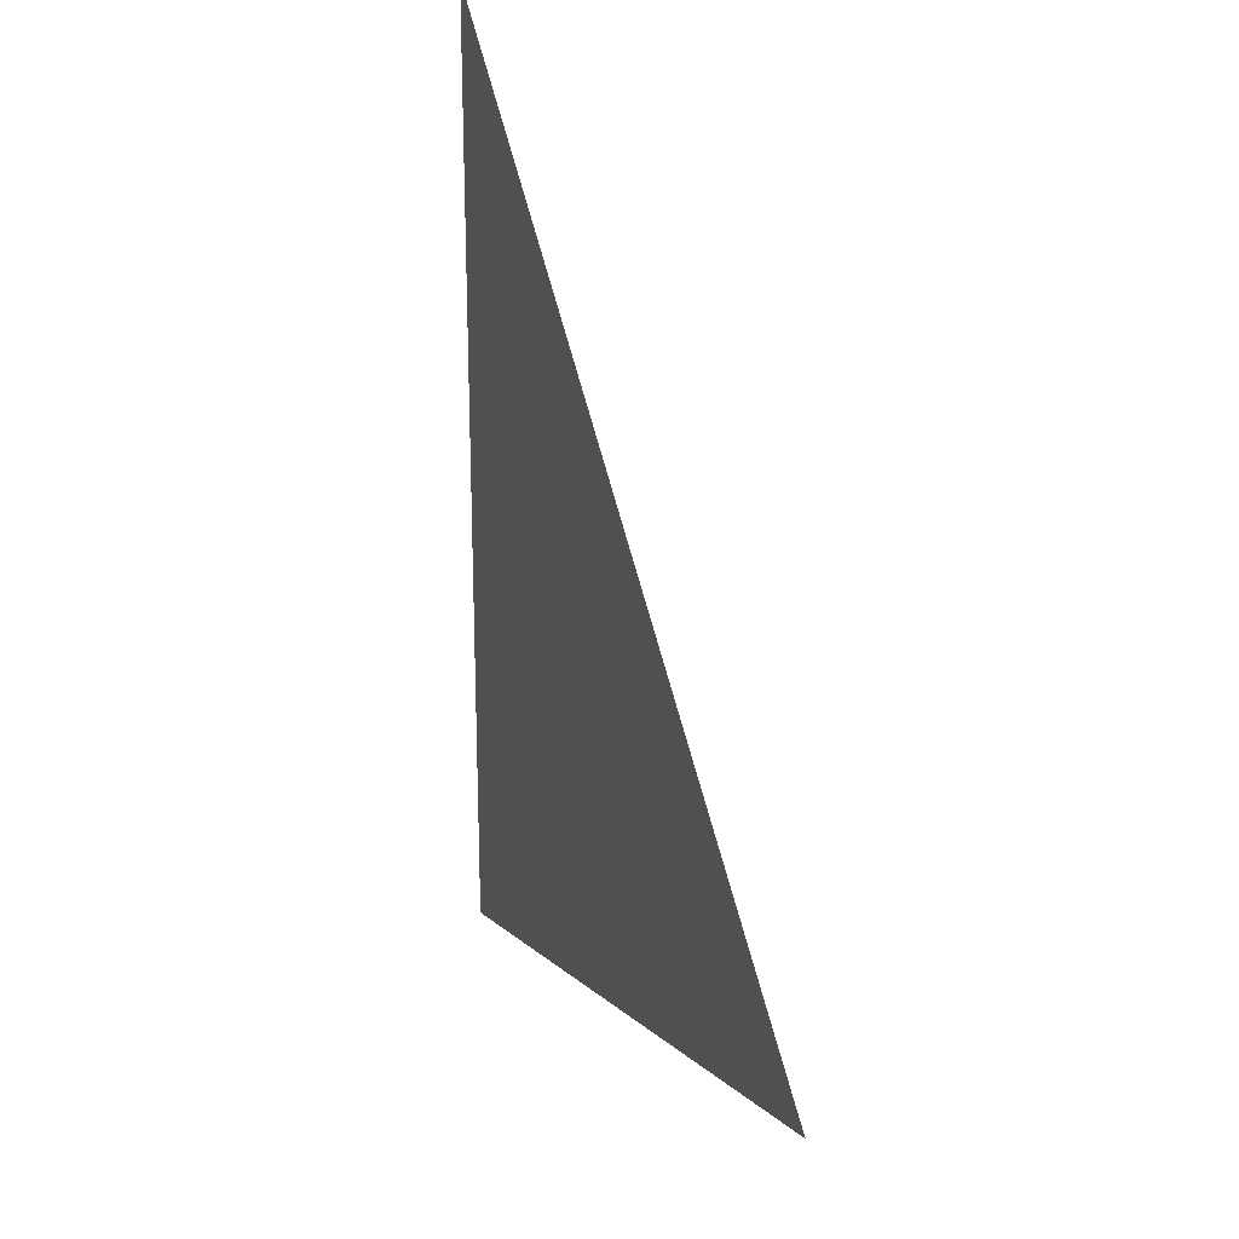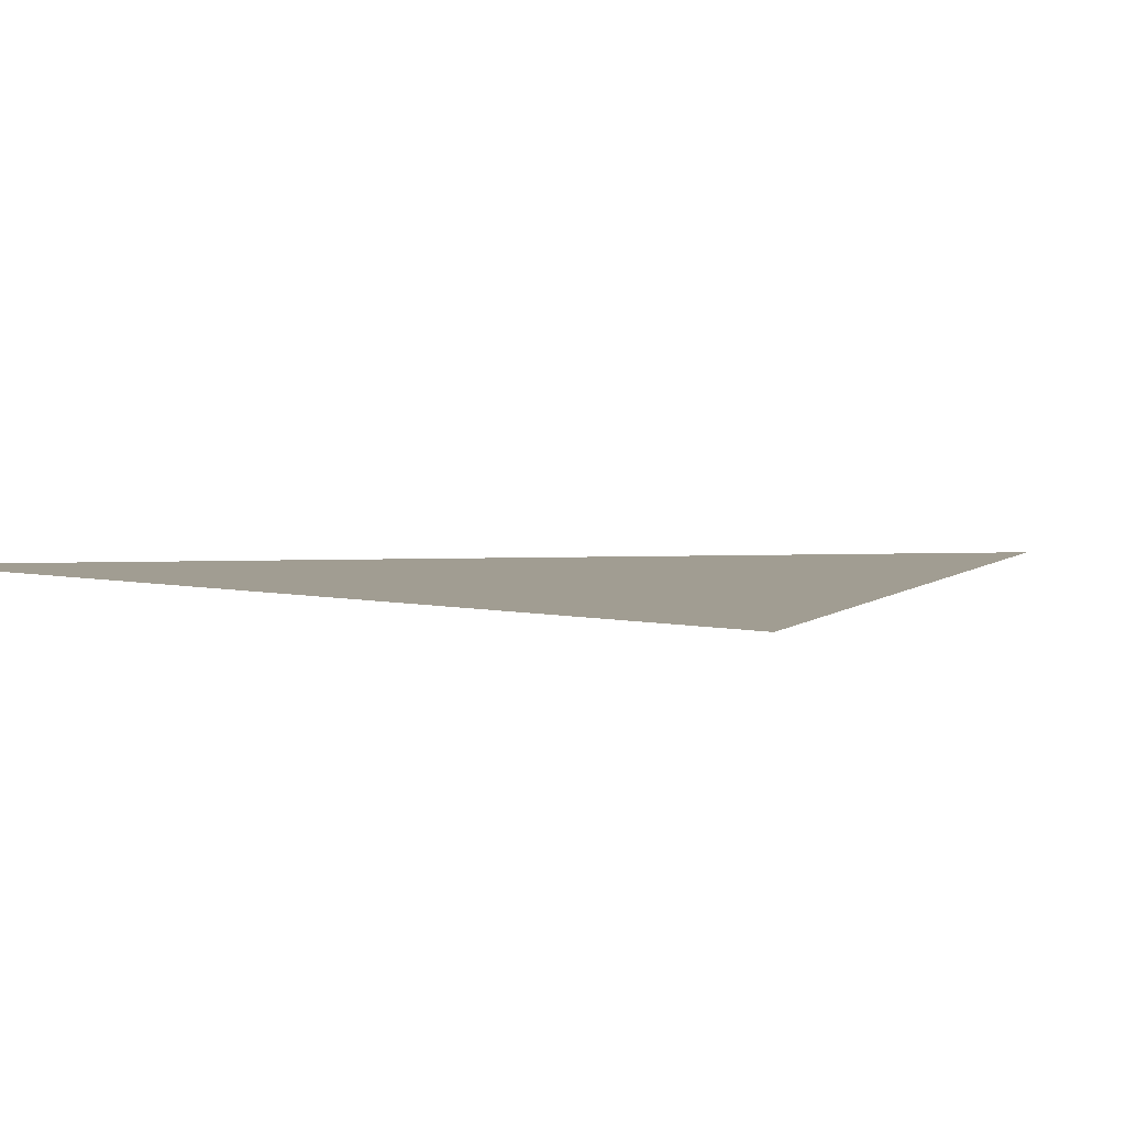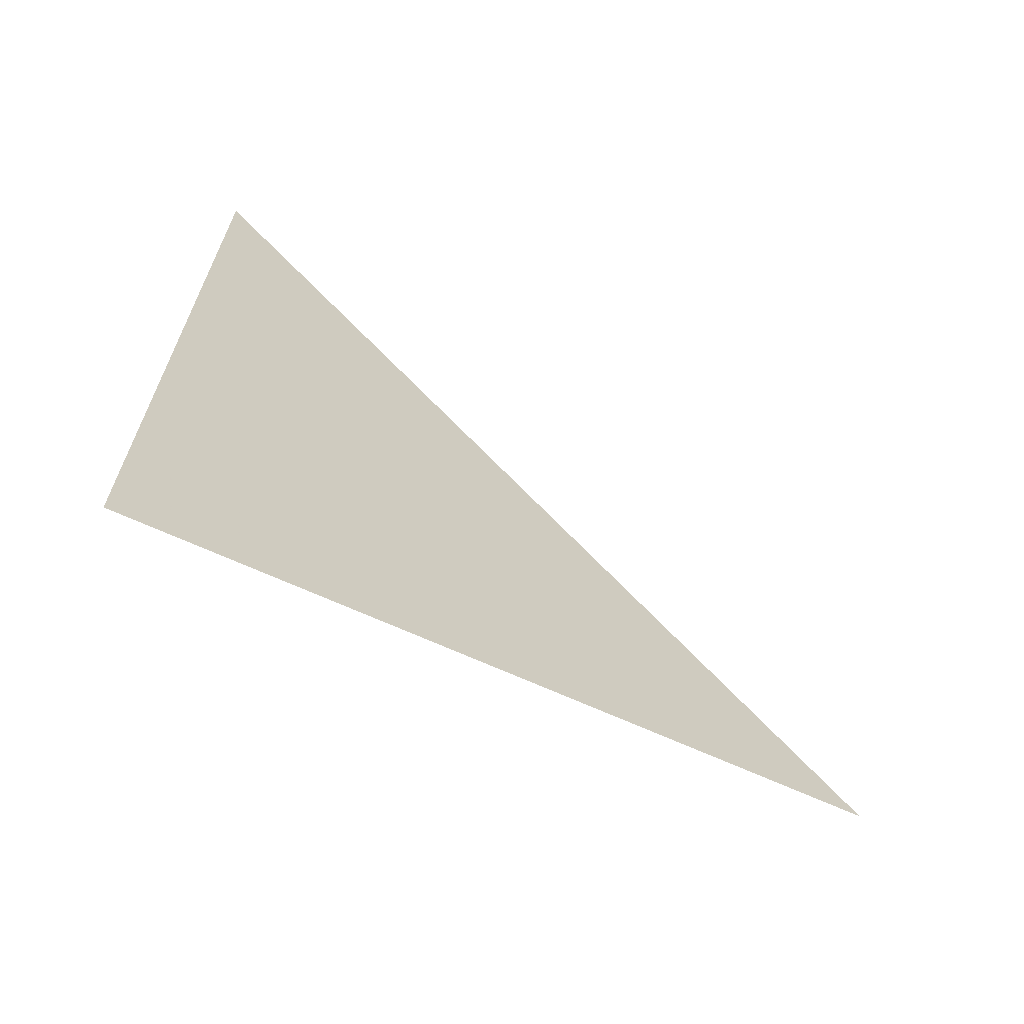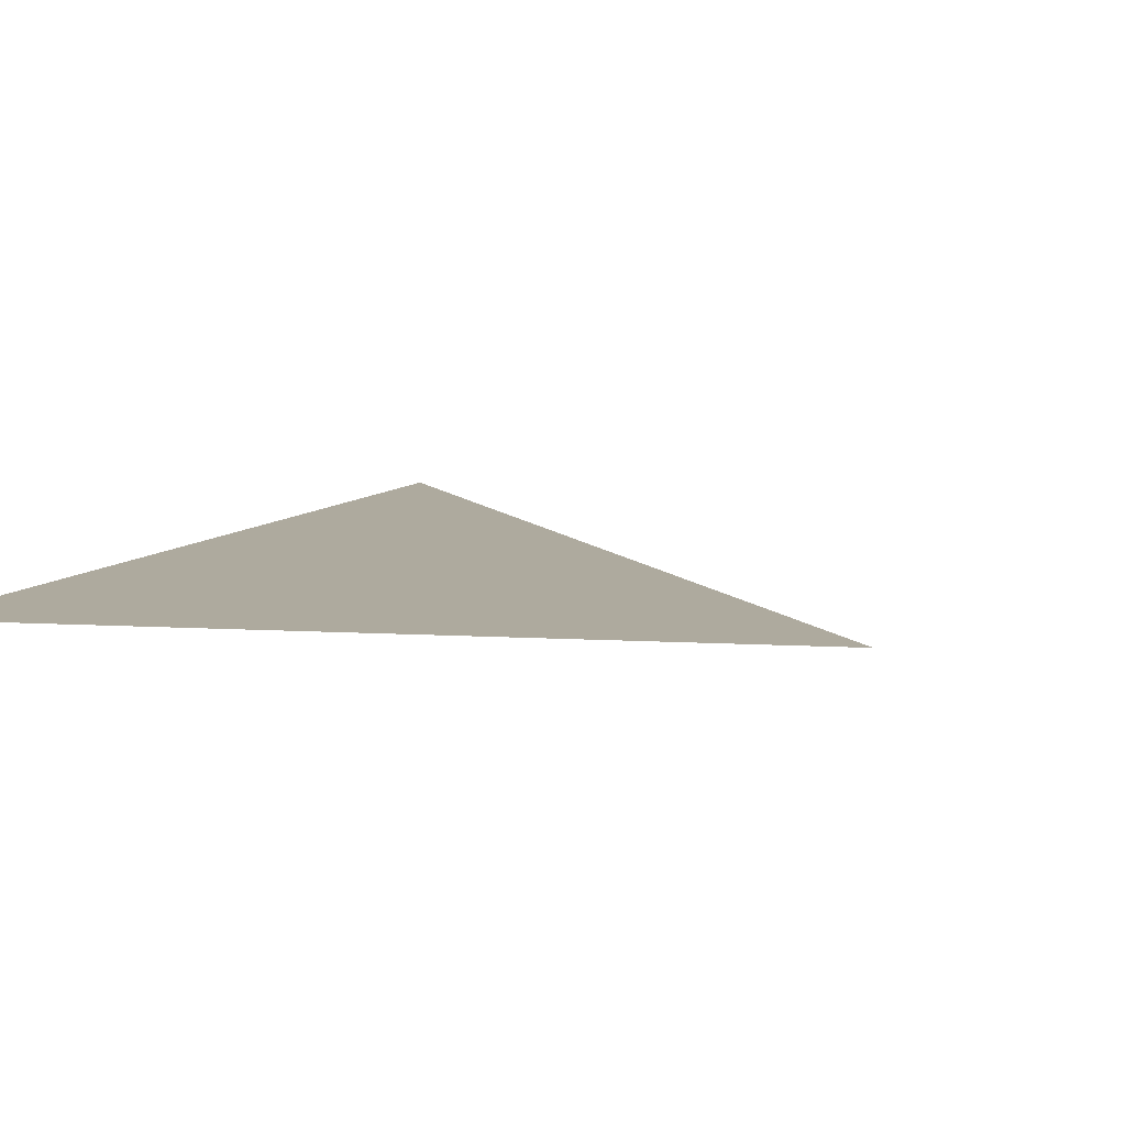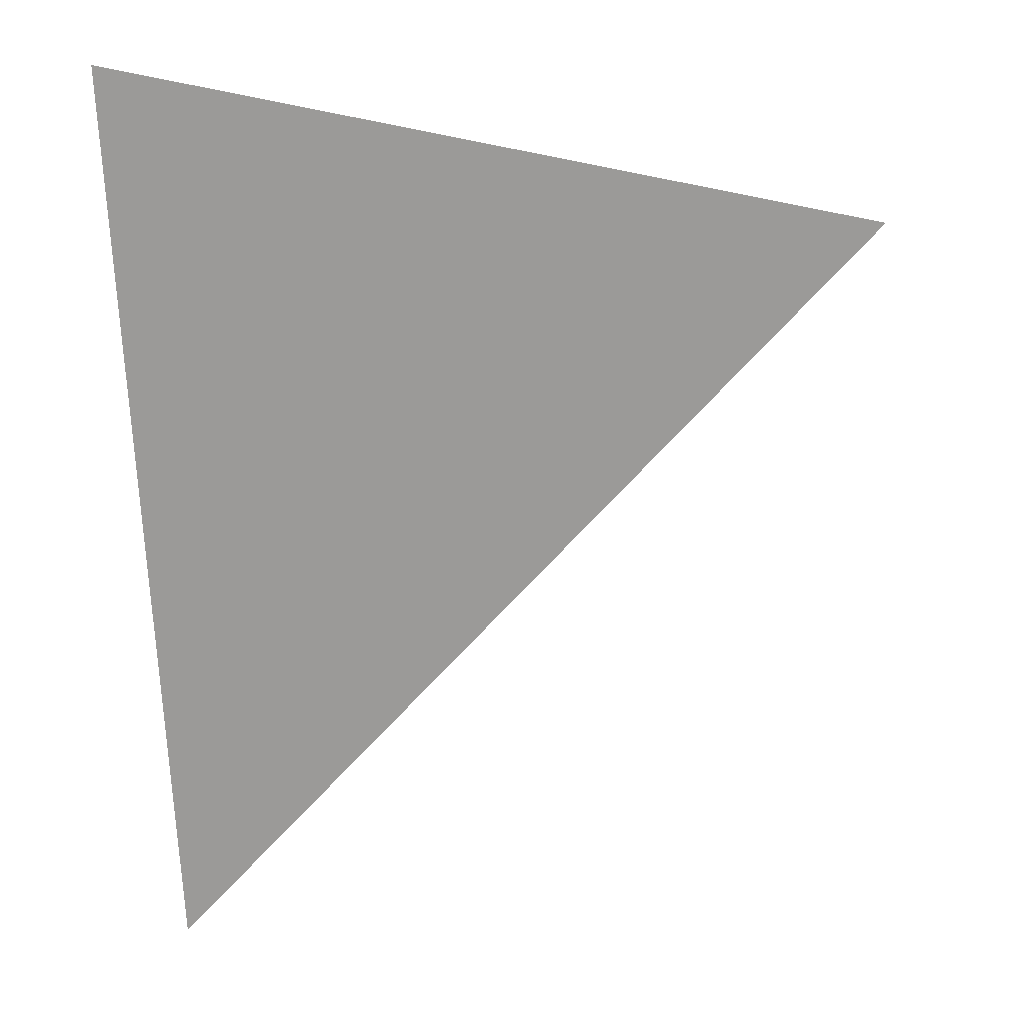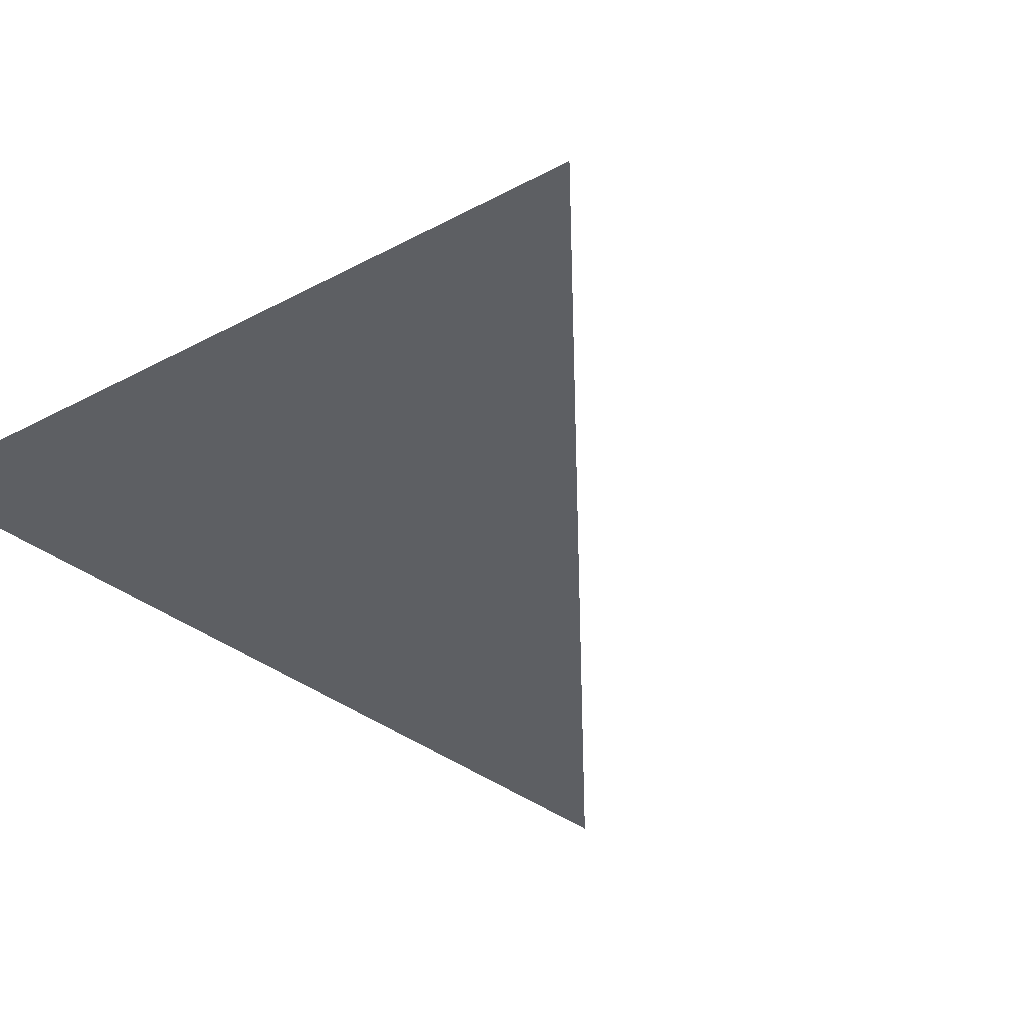
<metadata>
{"format":"obj","ext":"obj","renderer":"f3d","projection":"perspective","resolution":1024,"background":"white","views":[{"elev":22.8,"azim":67.9,"up":"+Y"},{"elev":4.7,"azim":-52.7,"up":"+Z"},{"elev":-68.2,"azim":-30.7,"up":"+Y"},{"elev":9.2,"azim":22.8,"up":"+Z"},{"elev":-69.3,"azim":2.7,"up":"+Z"},{"elev":-40.2,"azim":47.1,"up":"+Z"}]}
</metadata>
<code>
v 0 0 0   # v1
v 0.8 0.2 0   # v2
v 0 1 0   # v3
v 0 0.5 0   # v4  (midpoint on edge v1-v3)
f 1 2 3
f 2 4 3

</code>
